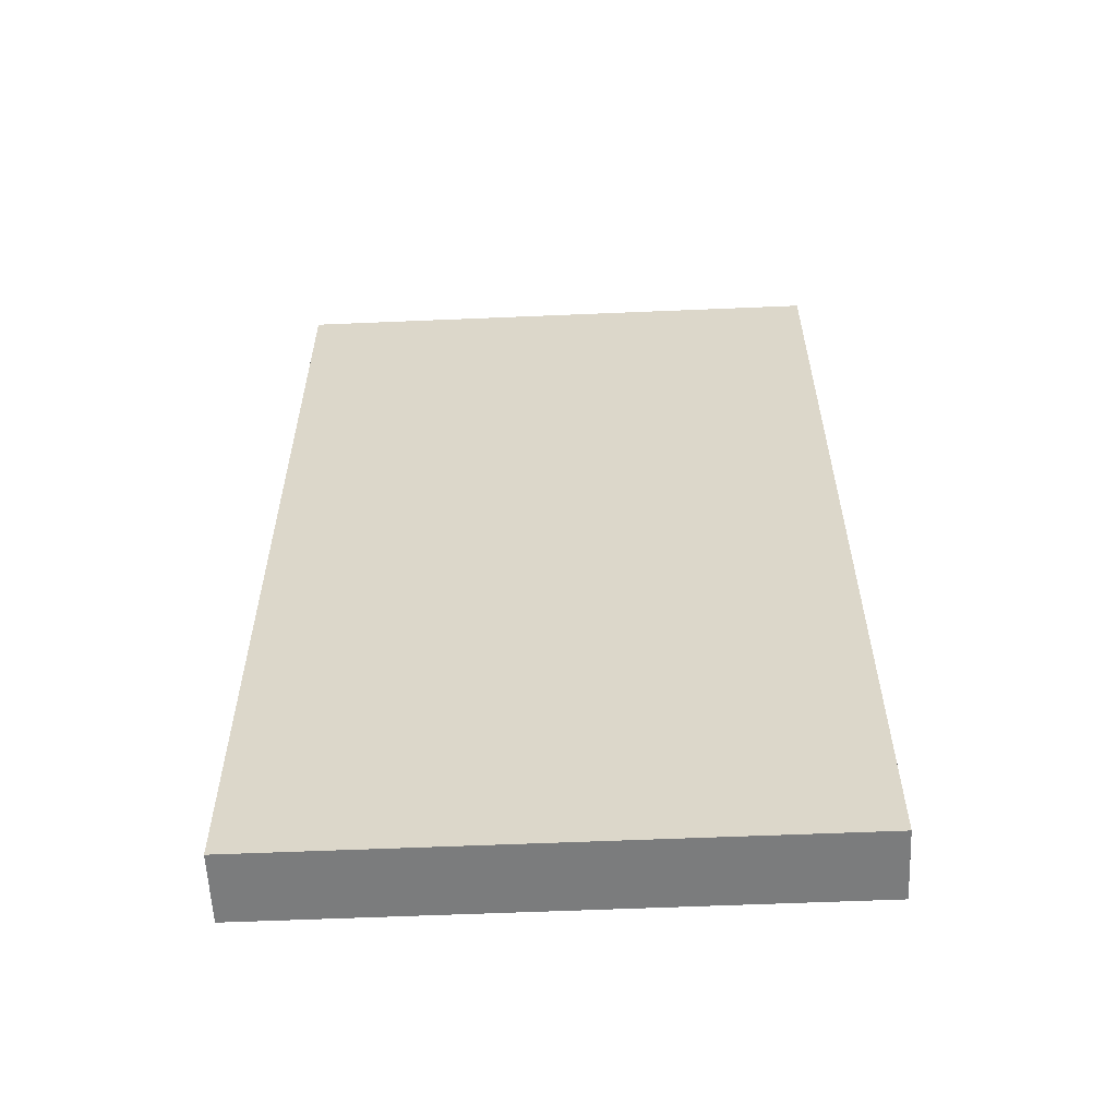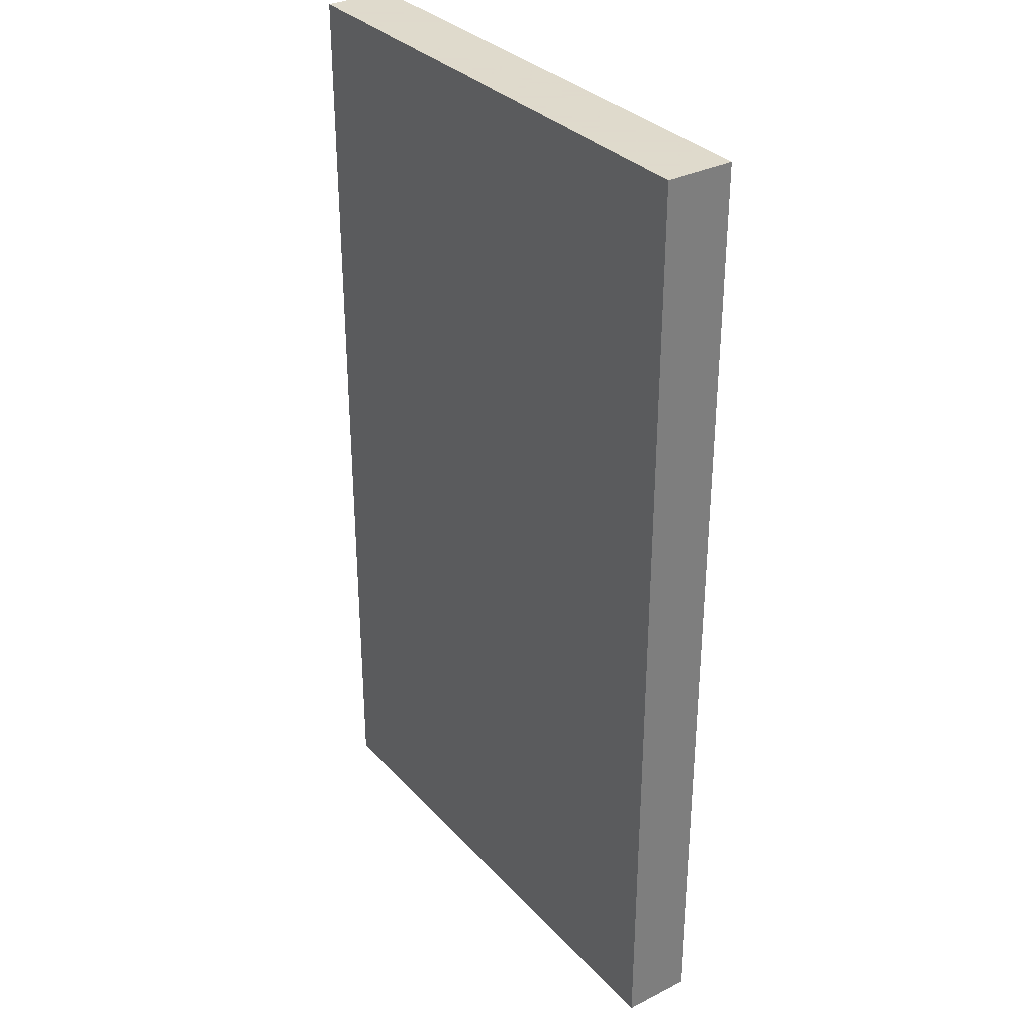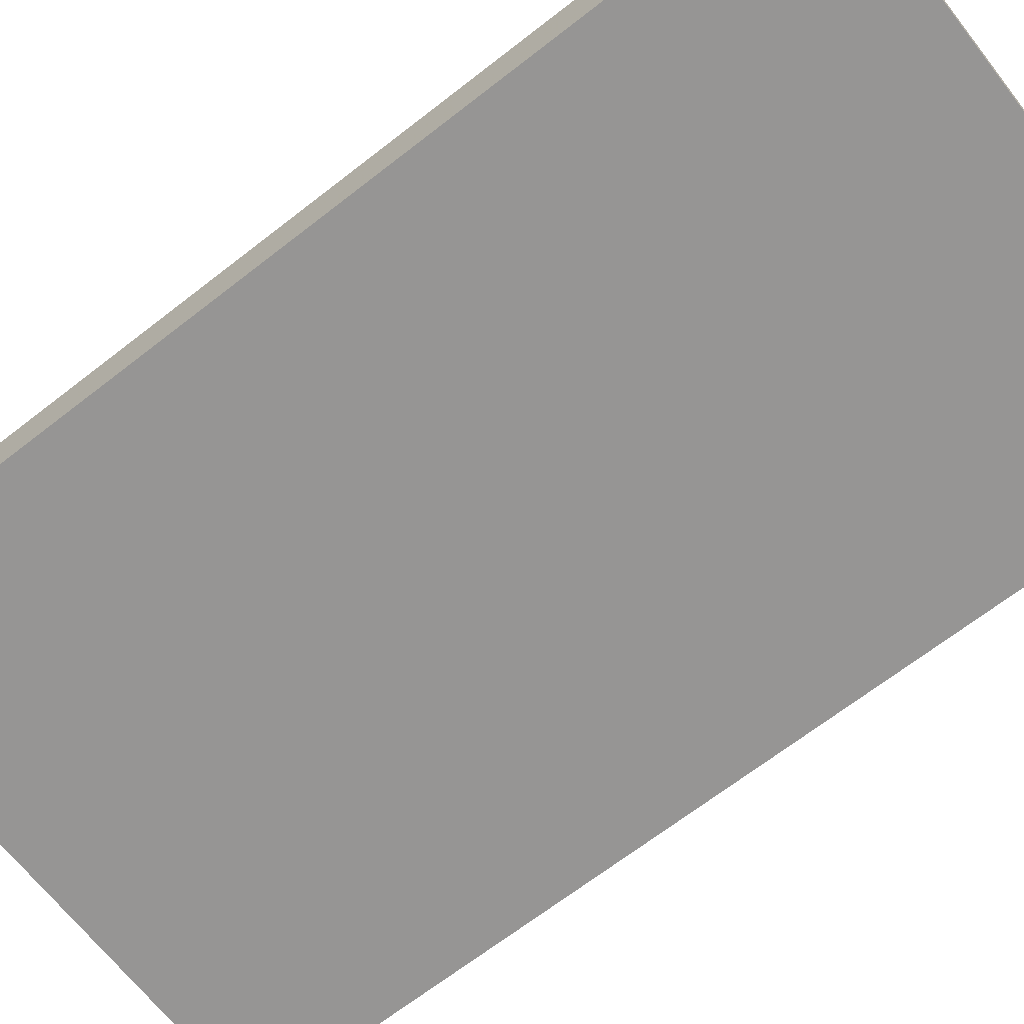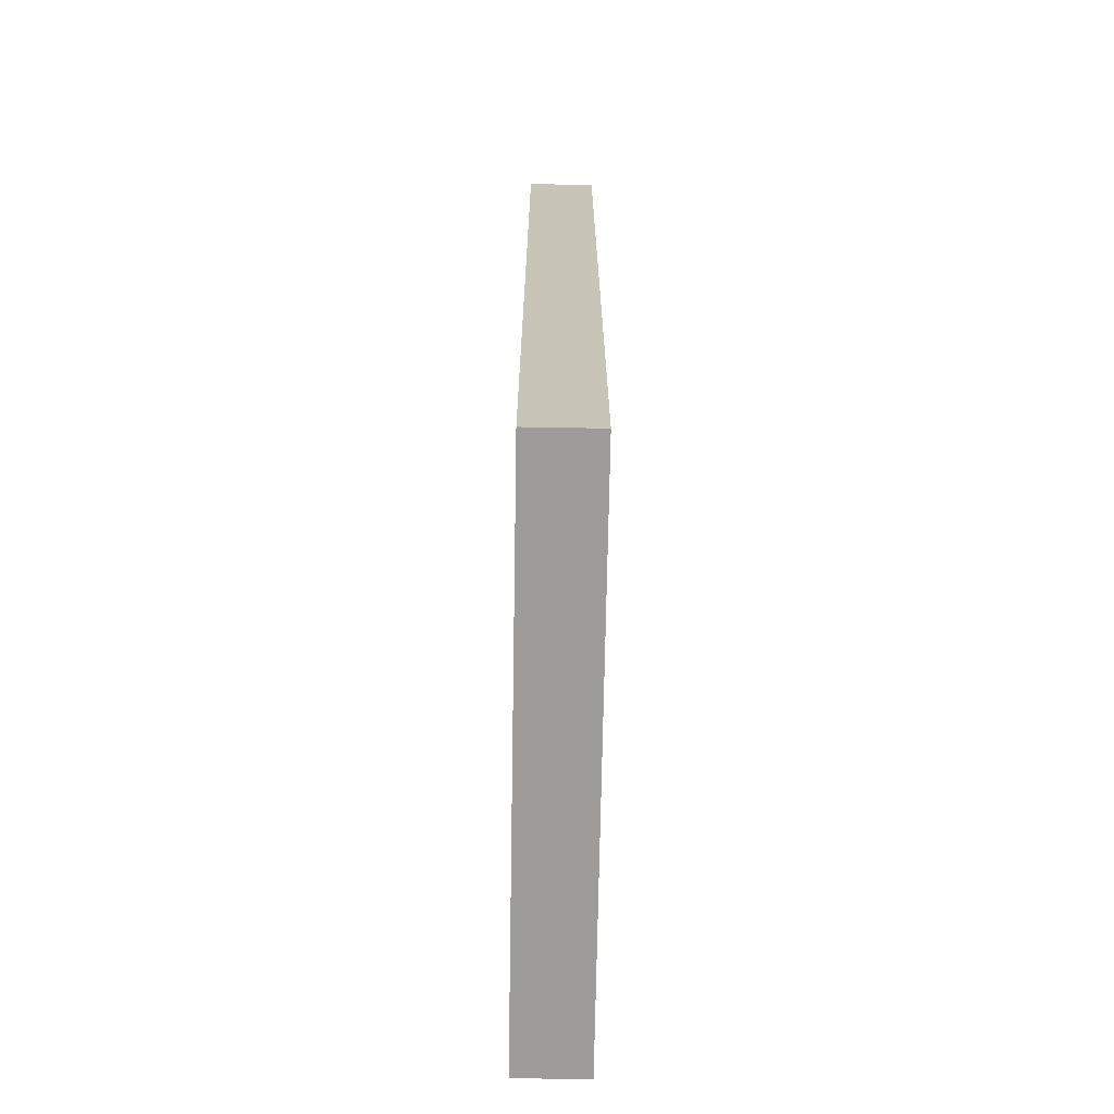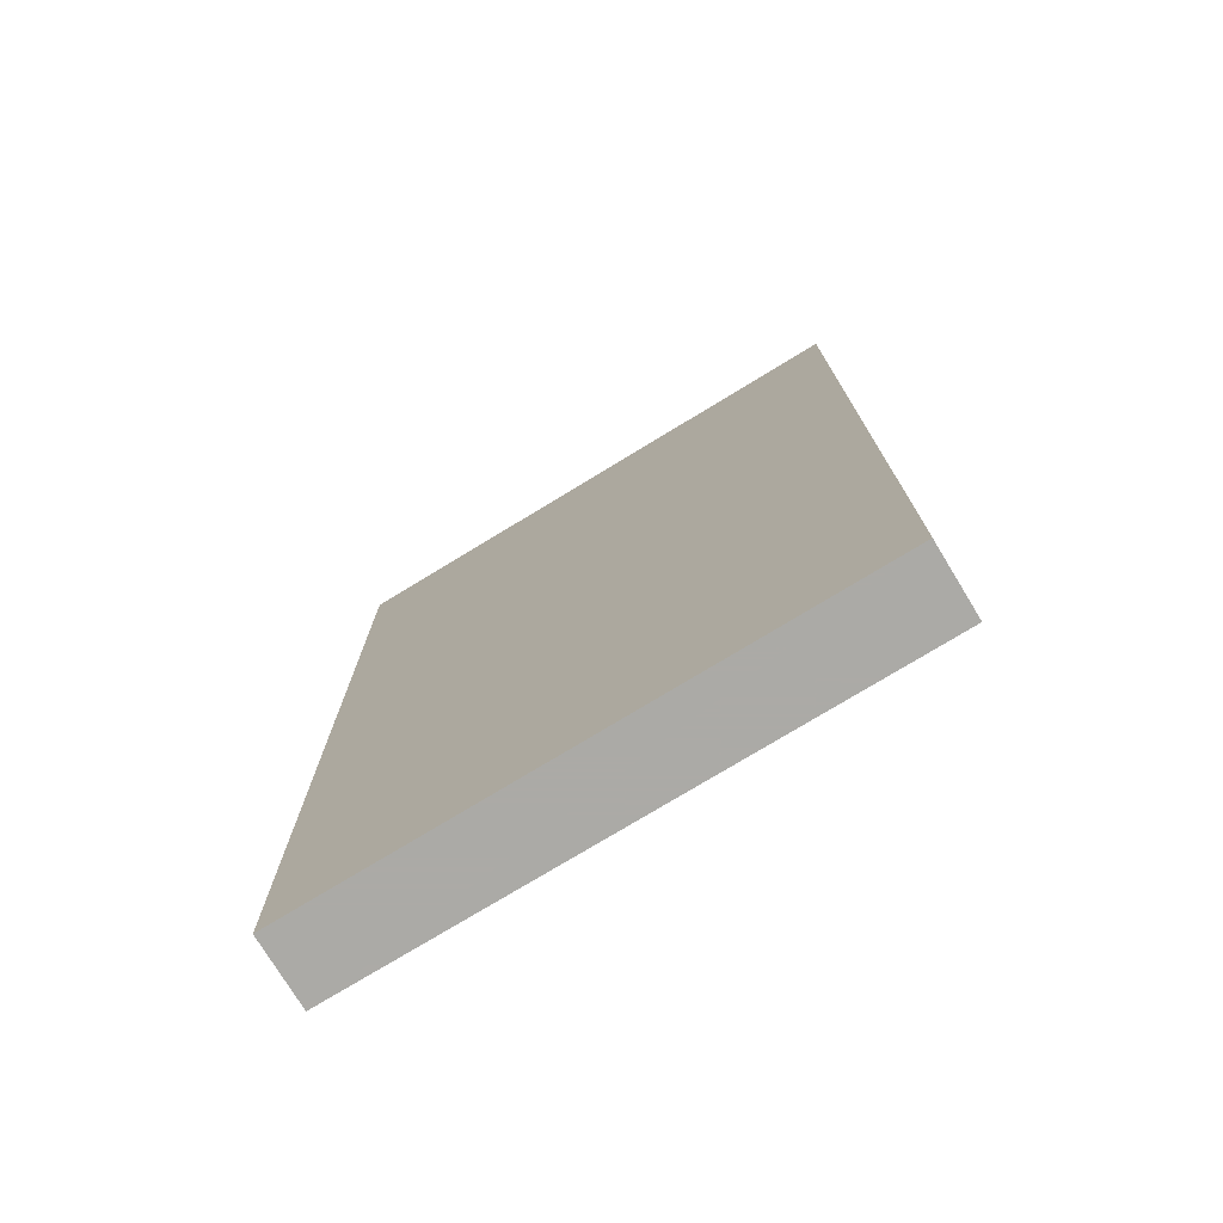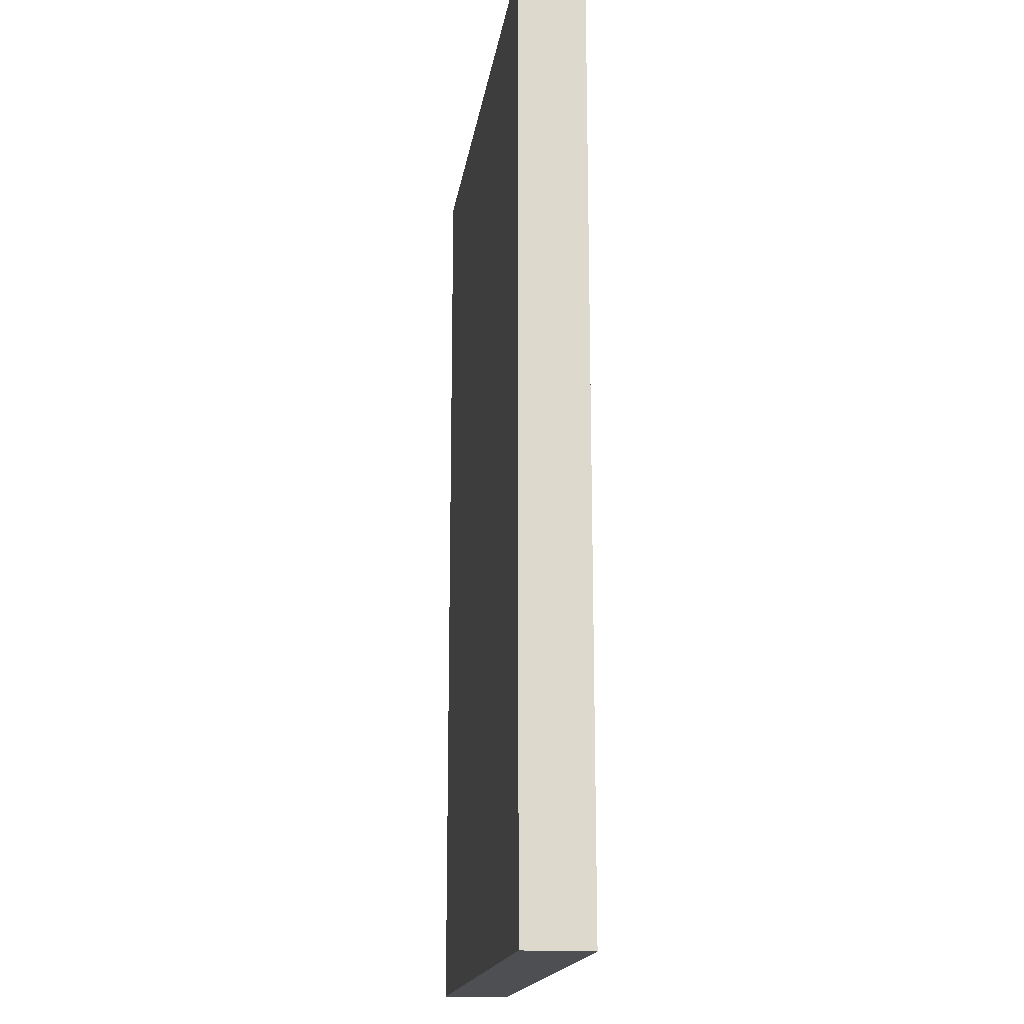
<metadata>
{"format":"obj","ext":"obj","renderer":"f3d","projection":"perspective","resolution":1024,"background":"white","views":[{"elev":-58.7,"azim":2.5,"up":"+Y"},{"elev":32.4,"azim":55.0,"up":"+Y"},{"elev":-67.5,"azim":-52.0,"up":"+Z"},{"elev":-70.0,"azim":89.0,"up":"+Y"},{"elev":-75.9,"azim":31.3,"up":"+Y"},{"elev":-17.5,"azim":-98.3,"up":"+Y"}]}
</metadata>
<code>
v 1232 1800 556
v 1168 1800 548
v 1232 1800 548
v 1168 1800 556
v 1168 1912 556
v 1232 1912 548
v 1168 1912 548
v 1232 1912 556
f 1 2 3
f 1 4 2
f 5 6 7
f 5 8 6
f 8 3 6
f 8 1 3
f 4 7 2
f 4 5 7
f 4 8 5
f 4 1 8
f 7 3 2
f 7 6 3

</code>
